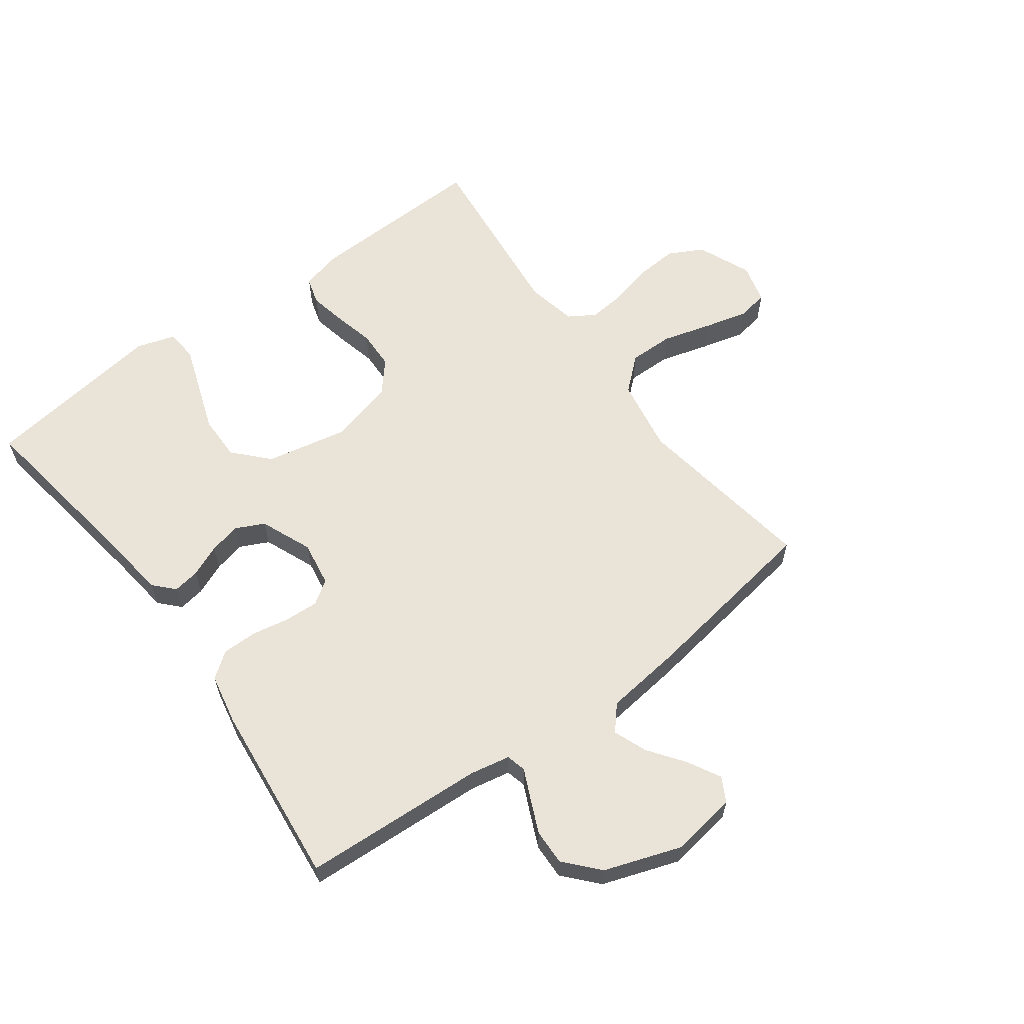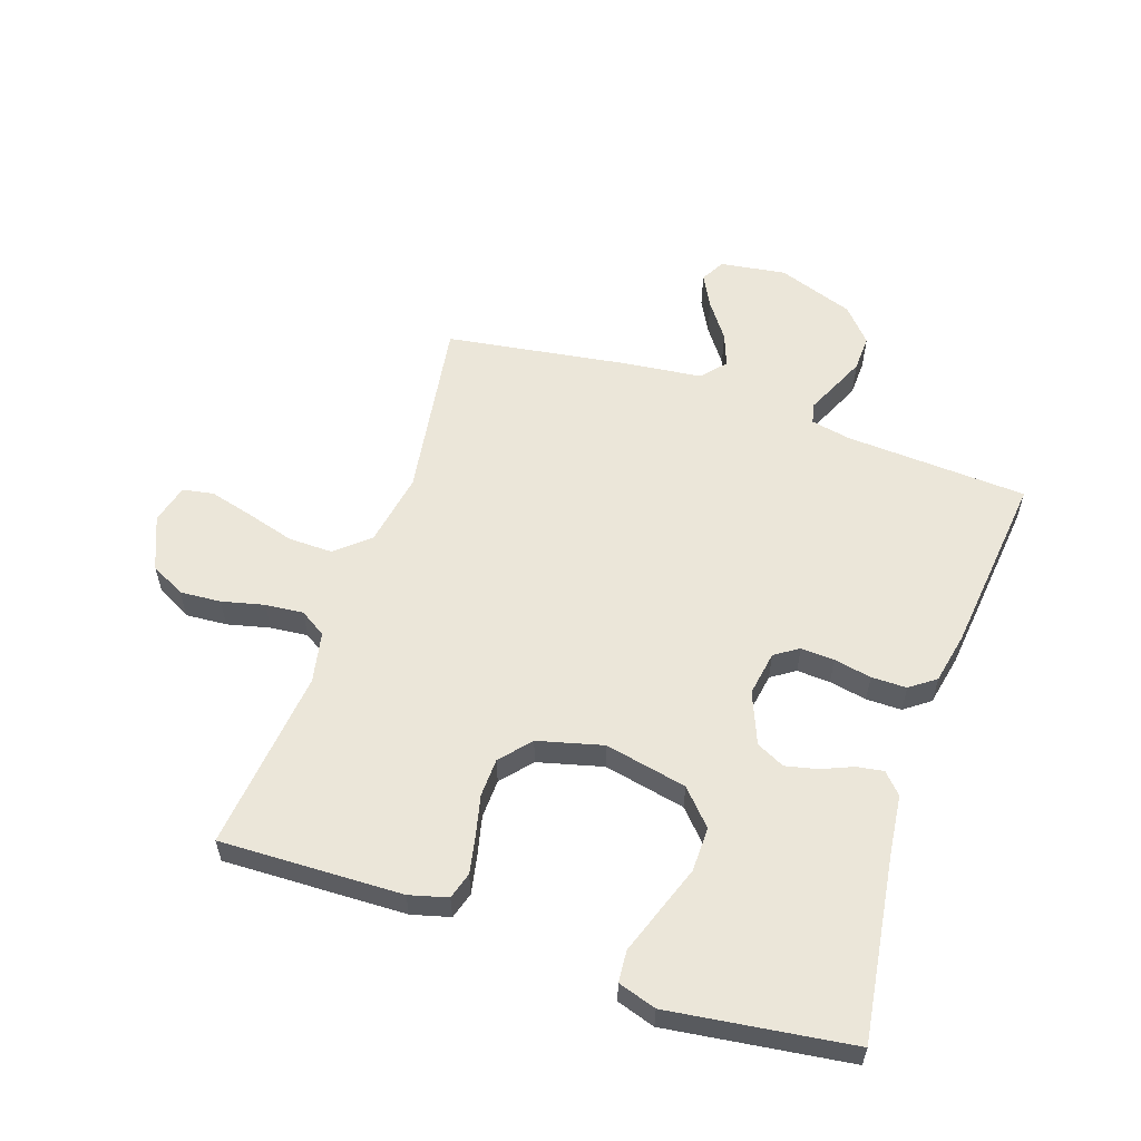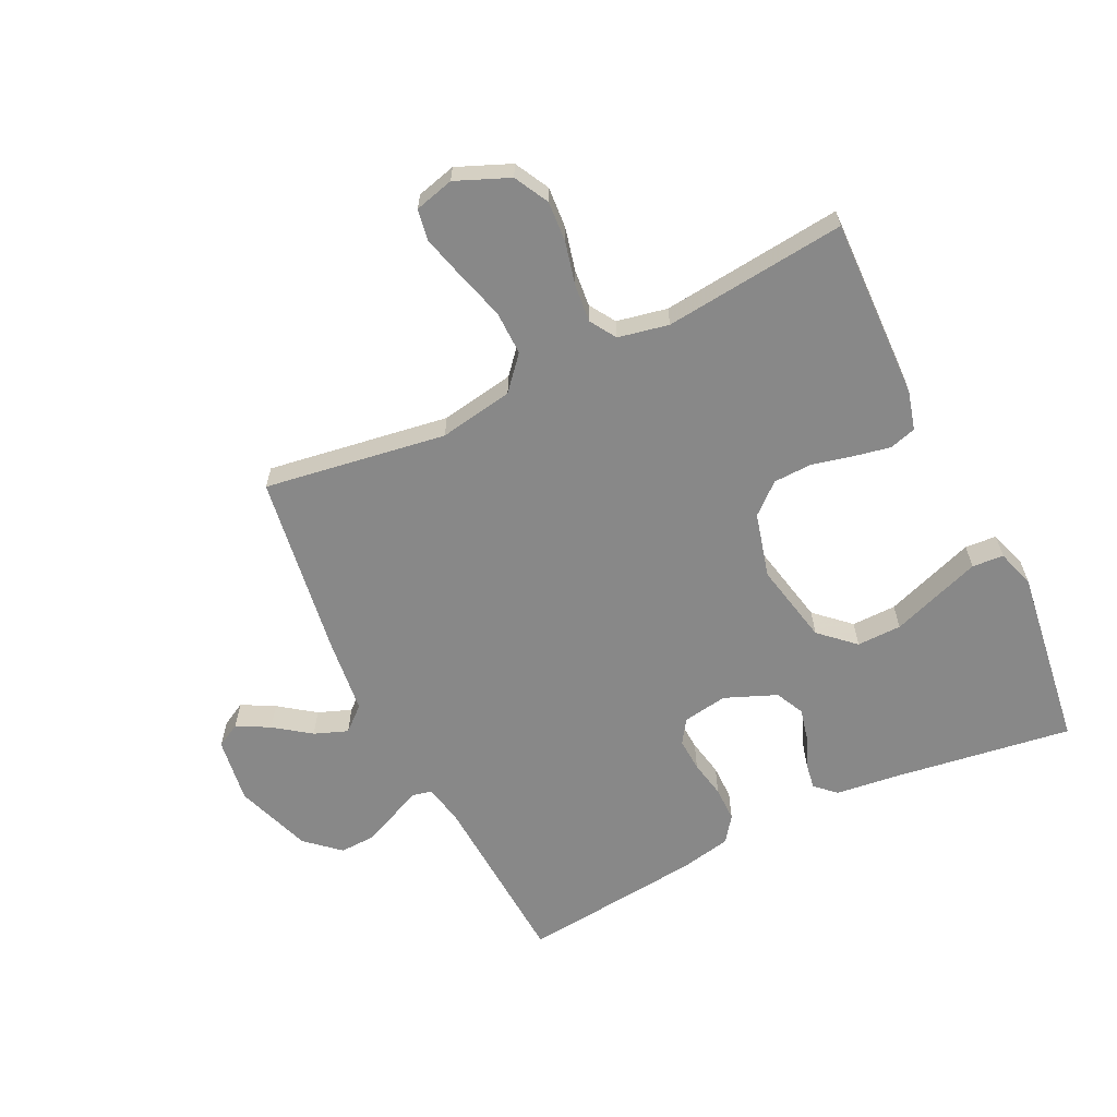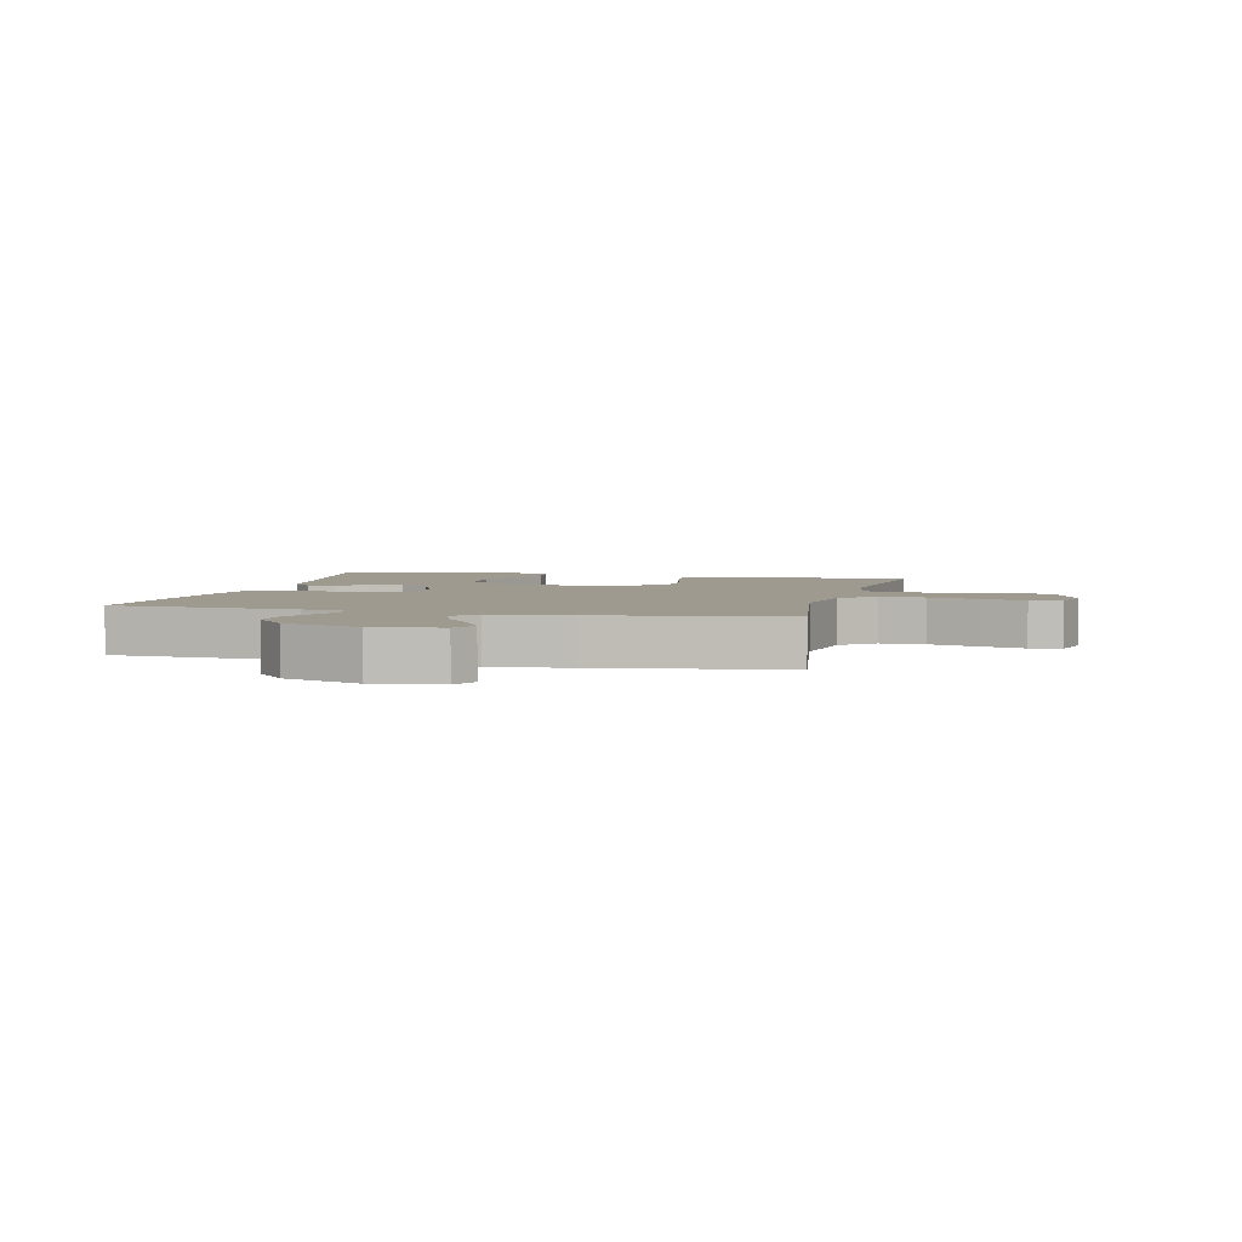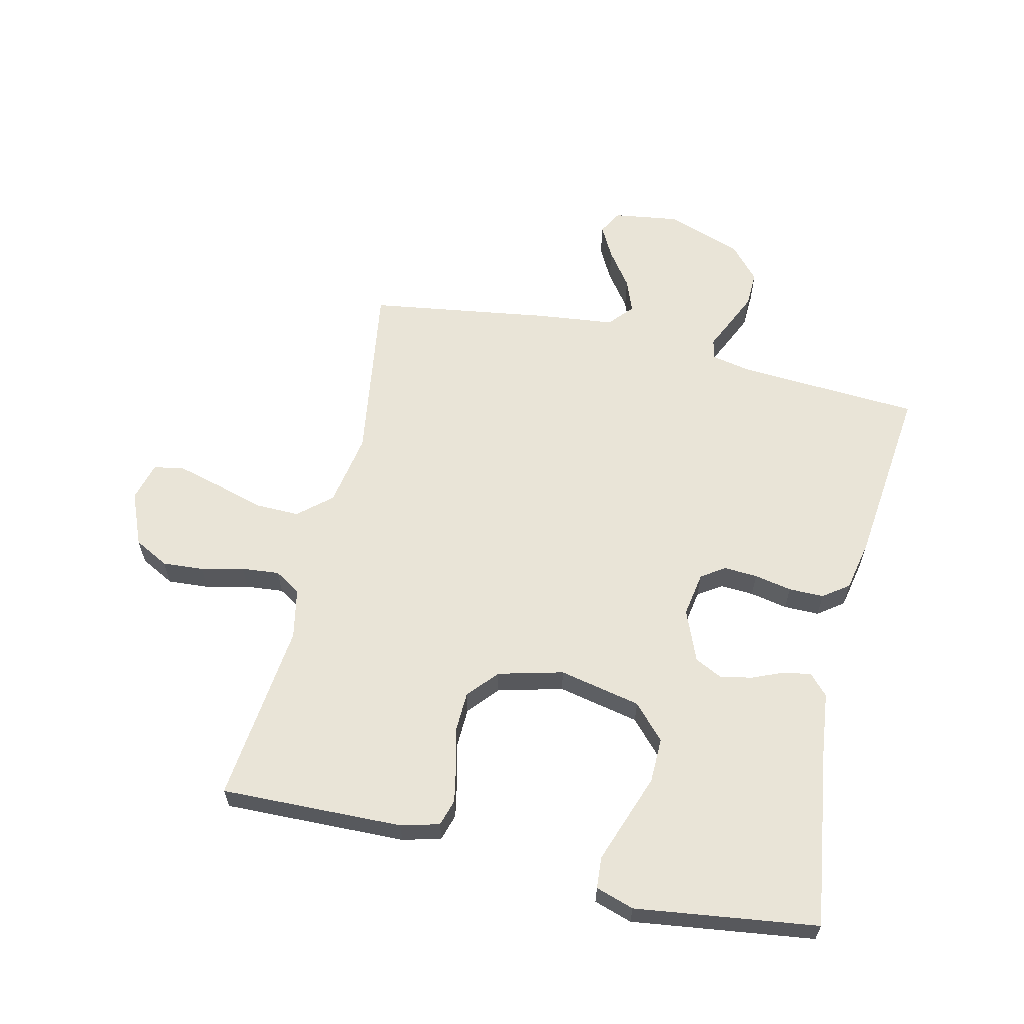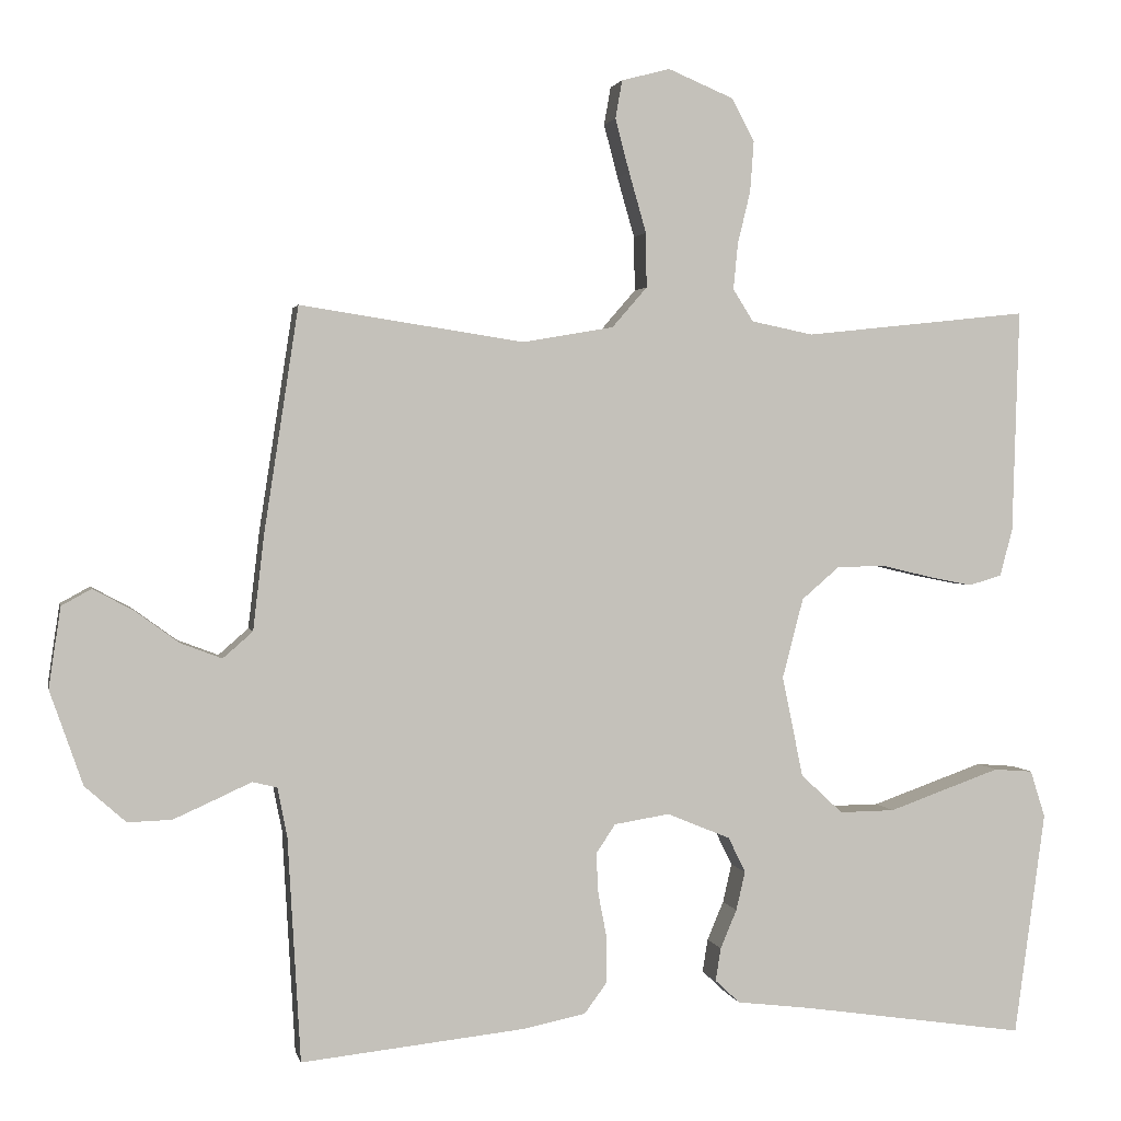
<metadata>
{"format":"obj","ext":"obj","renderer":"f3d","projection":"perspective","resolution":1024,"background":"white","views":[{"elev":61.1,"azim":-126.5,"up":"+Y"},{"elev":57.4,"azim":108.8,"up":"+Y"},{"elev":-62.7,"azim":26.0,"up":"+Y"},{"elev":3.9,"azim":-76.3,"up":"+Y"},{"elev":61.2,"azim":103.3,"up":"+Y"},{"elev":2.0,"azim":-11.7,"up":"+Z"}]}
</metadata>
<code>
v -0.5 0.07 0.5
v -0.2 0.07 0.454
v -0.078 0.07 0.475
v -0.031 0.07 0.529
v -0.032 0.07 0.602
v -0.055 0.07 0.682
v -0.074 0.07 0.754
v -0.065 0.07 0.805
v 0 0.07 0.822
v 0.088 0.07 0.785
v 0.118 0.07 0.728
v 0.113 0.07 0.66
v 0.096 0.07 0.59
v 0.09 0.07 0.528
v 0.117 0.07 0.485
v 0.2 0.07 0.468
v 0.5 0.07 0.5
v 0.491 0.07 0.2
v 0.474 0.07 0.137
v 0.43 0.07 0.124
v 0.37 0.07 0.136
v 0.303 0.07 0.152
v 0.239 0.07 0.15
v 0.189 0.07 0.107
v 0.161 0.07 0
v 0.189 0.07 -0.135
v 0.245 0.07 -0.187
v 0.319 0.07 -0.186
v 0.398 0.07 -0.158
v 0.469 0.07 -0.133
v 0.521 0.07 -0.137
v 0.541 0.07 -0.2
v 0.5 0.07 -0.5
v 0.2 0.07 -0.456
v 0.1 0.07 -0.444
v 0.067 0.07 -0.413
v 0.074 0.07 -0.369
v 0.096 0.07 -0.317
v 0.108 0.07 -0.265
v 0.085 0.07 -0.218
v 0 0.07 -0.183
v -0.074 0.07 -0.195
v -0.1 0.07 -0.234
v -0.097 0.07 -0.289
v -0.085 0.07 -0.351
v -0.085 0.07 -0.409
v -0.116 0.07 -0.451
v -0.2 0.07 -0.468
v -0.5 0.07 -0.5
v -0.517 0.07 -0.2
v -0.53 0.07 -0.134
v -0.563 0.07 -0.126
v -0.611 0.07 -0.148
v -0.667 0.07 -0.173
v -0.726 0.07 -0.175
v -0.781 0.07 -0.126
v -0.825 0.07 0
v -0.809 0.07 0.108
v -0.769 0.07 0.13
v -0.715 0.07 0.101
v -0.656 0.07 0.058
v -0.601 0.07 0.037
v -0.561 0.07 0.072
v -0.546 0.07 0.2
v -0.5 0 0.5
v -0.2 0 0.454
v -0.078 0 0.475
v -0.031 0 0.529
v -0.032 0 0.602
v -0.055 0 0.682
v -0.074 0 0.754
v -0.065 0 0.805
v 0 0 0.822
v 0.088 0 0.785
v 0.118 0 0.728
v 0.113 0 0.66
v 0.096 0 0.59
v 0.09 0 0.528
v 0.117 0 0.485
v 0.2 0 0.468
v 0.5 0 0.5
v 0.491 0 0.2
v 0.474 0 0.137
v 0.43 0 0.124
v 0.37 0 0.136
v 0.303 0 0.152
v 0.239 0 0.15
v 0.189 0 0.107
v 0.161 0 0
v 0.189 0 -0.135
v 0.245 0 -0.187
v 0.319 0 -0.186
v 0.398 0 -0.158
v 0.469 0 -0.133
v 0.521 0 -0.137
v 0.541 0 -0.2
v 0.5 0 -0.5
v 0.2 0 -0.456
v 0.1 0 -0.444
v 0.067 0 -0.413
v 0.074 0 -0.369
v 0.096 0 -0.317
v 0.108 0 -0.265
v 0.085 0 -0.218
v 0 0 -0.183
v -0.074 0 -0.195
v -0.1 0 -0.234
v -0.097 0 -0.289
v -0.085 0 -0.351
v -0.085 0 -0.409
v -0.116 0 -0.451
v -0.2 0 -0.468
v -0.5 0 -0.5
v -0.517 0 -0.2
v -0.53 0 -0.134
v -0.563 0 -0.126
v -0.611 0 -0.148
v -0.667 0 -0.173
v -0.726 0 -0.175
v -0.781 0 -0.126
v -0.825 0 0
v -0.809 0 0.108
v -0.769 0 0.13
v -0.715 0 0.101
v -0.656 0 0.058
v -0.601 0 0.037
v -0.561 0 0.072
v -0.546 0 0.2
f 63 64 1 2
f 59 60 61
f 58 59 61
f 57 58 61
f 56 57 61
f 55 56 61
f 54 55 61
f 53 54 61
f 52 53 61
f 51 52 61 62
f 48 49 50
f 47 48 50
f 46 47 50
f 45 46 50
f 44 45 50
f 43 44 50 51
f 51 62 63
f 43 51 63
f 42 43 63
f 36 37 38
f 35 36 38
f 34 35 38
f 34 38 39
f 33 34 39
f 32 33 39
f 31 32 39
f 30 31 39
f 29 30 39
f 28 29 39
f 27 28 39 40
f 20 21 22
f 19 20 22
f 18 19 22
f 17 18 22
f 16 17 22
f 15 16 22 23
f 14 15 23 24
f 11 12 13
f 10 11 13
f 9 10 13
f 8 9 13
f 7 8 13
f 6 7 13
f 5 6 13
f 4 5 13 14
f 14 24 25
f 4 14 25
f 3 4 25
f 3 25 26
f 2 3 26
f 63 2 26
f 42 63 26
f 41 42 26
f 26 27 40 41
f 66 65 128 127
f 125 124 123
f 125 123 122
f 125 122 121
f 125 121 120
f 125 120 119
f 125 119 118
f 125 118 117
f 125 117 116
f 126 125 116 115
f 114 113 112
f 114 112 111
f 114 111 110
f 114 110 109
f 114 109 108
f 115 114 108 107
f 127 126 115
f 127 115 107
f 127 107 106
f 102 101 100
f 102 100 99
f 102 99 98
f 103 102 98
f 103 98 97
f 103 97 96
f 103 96 95
f 103 95 94
f 103 94 93
f 103 93 92
f 104 103 92 91
f 86 85 84
f 86 84 83
f 86 83 82
f 86 82 81
f 86 81 80
f 87 86 80 79
f 88 87 79 78
f 77 76 75
f 77 75 74
f 77 74 73
f 77 73 72
f 77 72 71
f 77 71 70
f 77 70 69
f 78 77 69 68
f 89 88 78
f 89 78 68
f 89 68 67
f 90 89 67
f 90 67 66
f 90 66 127
f 90 127 106
f 90 106 105
f 105 104 91 90
f 1 65 66 2
f 2 66 67 3
f 3 67 68 4
f 4 68 69 5
f 5 69 70 6
f 6 70 71 7
f 7 71 72 8
f 8 72 73 9
f 9 73 74 10
f 10 74 75 11
f 11 75 76 12
f 12 76 77 13
f 13 77 78 14
f 14 78 79 15
f 15 79 80 16
f 16 80 81 17
f 17 81 82 18
f 18 82 83 19
f 19 83 84 20
f 20 84 85 21
f 21 85 86 22
f 22 86 87 23
f 23 87 88 24
f 24 88 89 25
f 25 89 90 26
f 26 90 91 27
f 27 91 92 28
f 28 92 93 29
f 29 93 94 30
f 30 94 95 31
f 31 95 96 32
f 32 96 97 33
f 33 97 98 34
f 34 98 99 35
f 35 99 100 36
f 36 100 101 37
f 37 101 102 38
f 38 102 103 39
f 39 103 104 40
f 40 104 105 41
f 41 105 106 42
f 42 106 107 43
f 43 107 108 44
f 44 108 109 45
f 45 109 110 46
f 46 110 111 47
f 47 111 112 48
f 48 112 113 49
f 49 113 114 50
f 50 114 115 51
f 51 115 116 52
f 52 116 117 53
f 53 117 118 54
f 54 118 119 55
f 55 119 120 56
f 56 120 121 57
f 57 121 122 58
f 58 122 123 59
f 59 123 124 60
f 60 124 125 61
f 61 125 126 62
f 62 126 127 63
f 63 127 128 64
f 64 128 65 1

</code>
